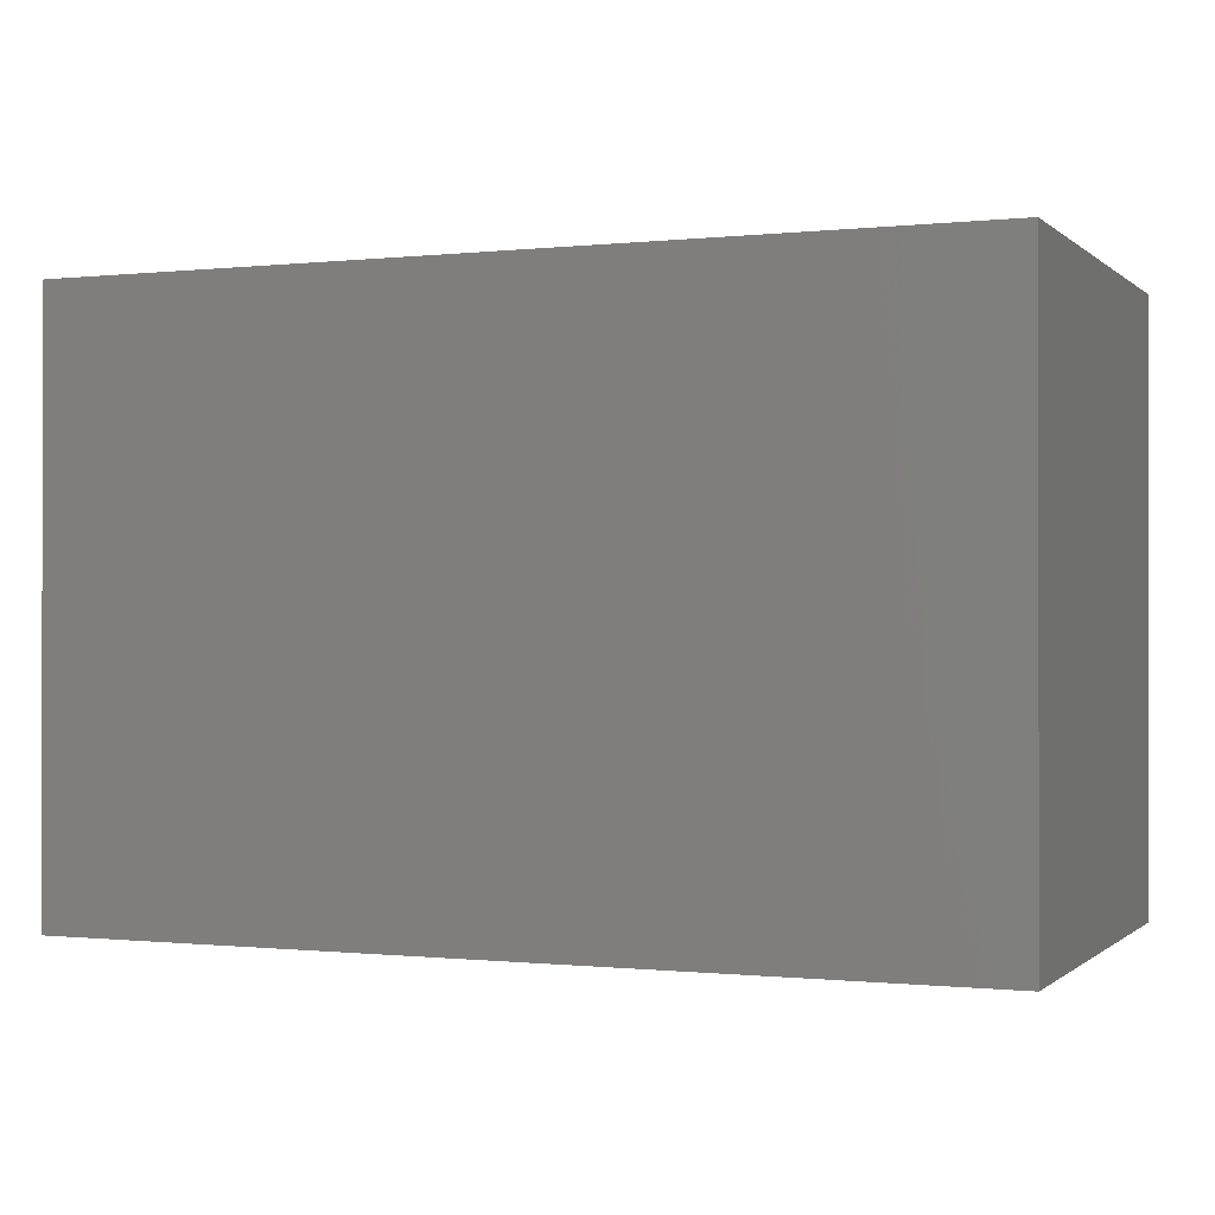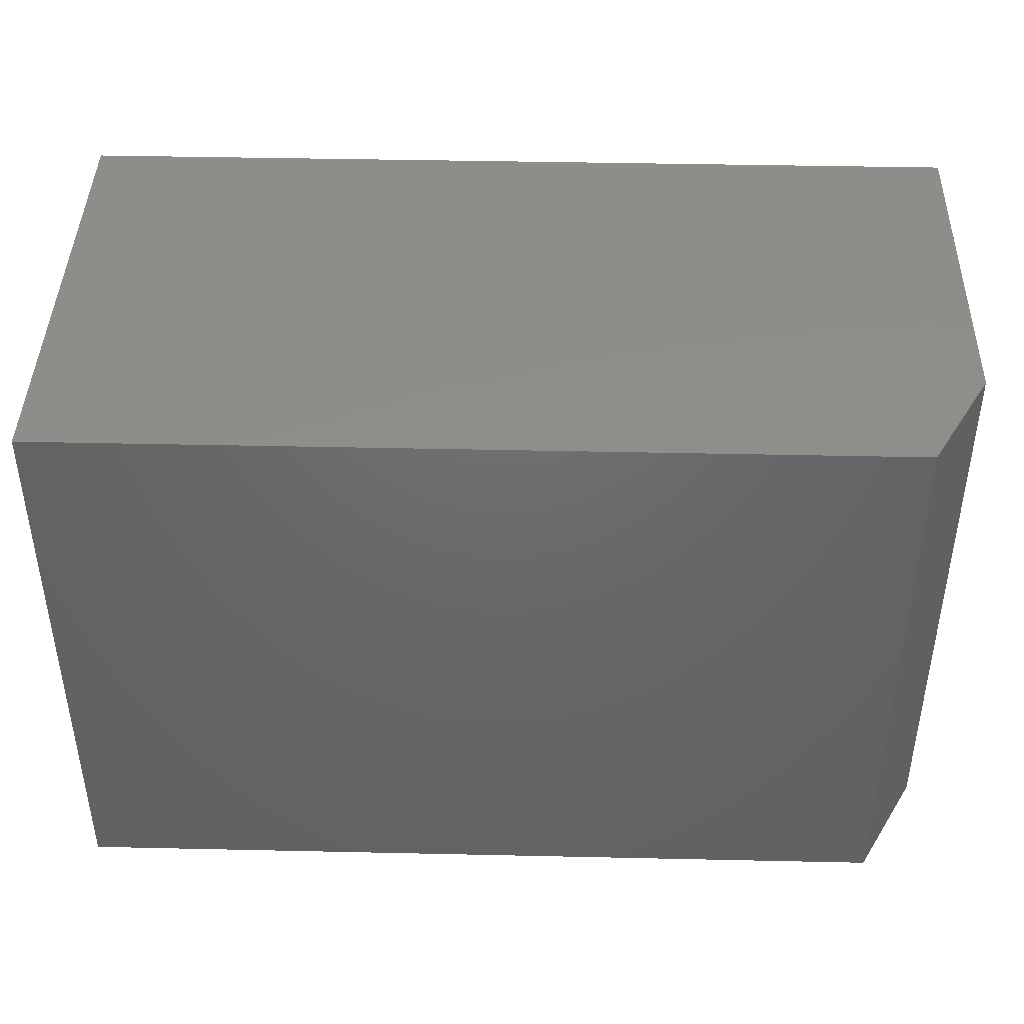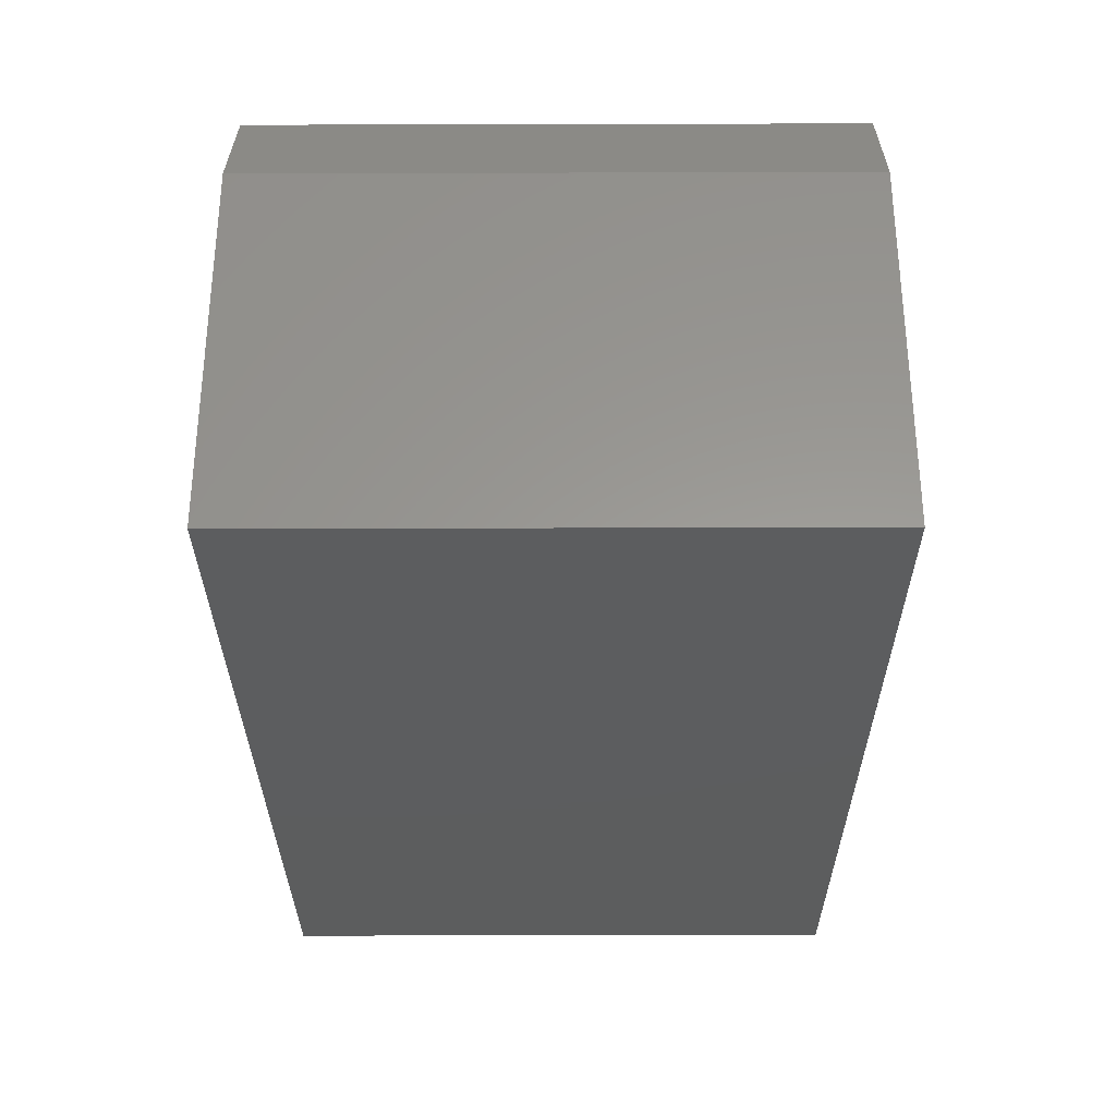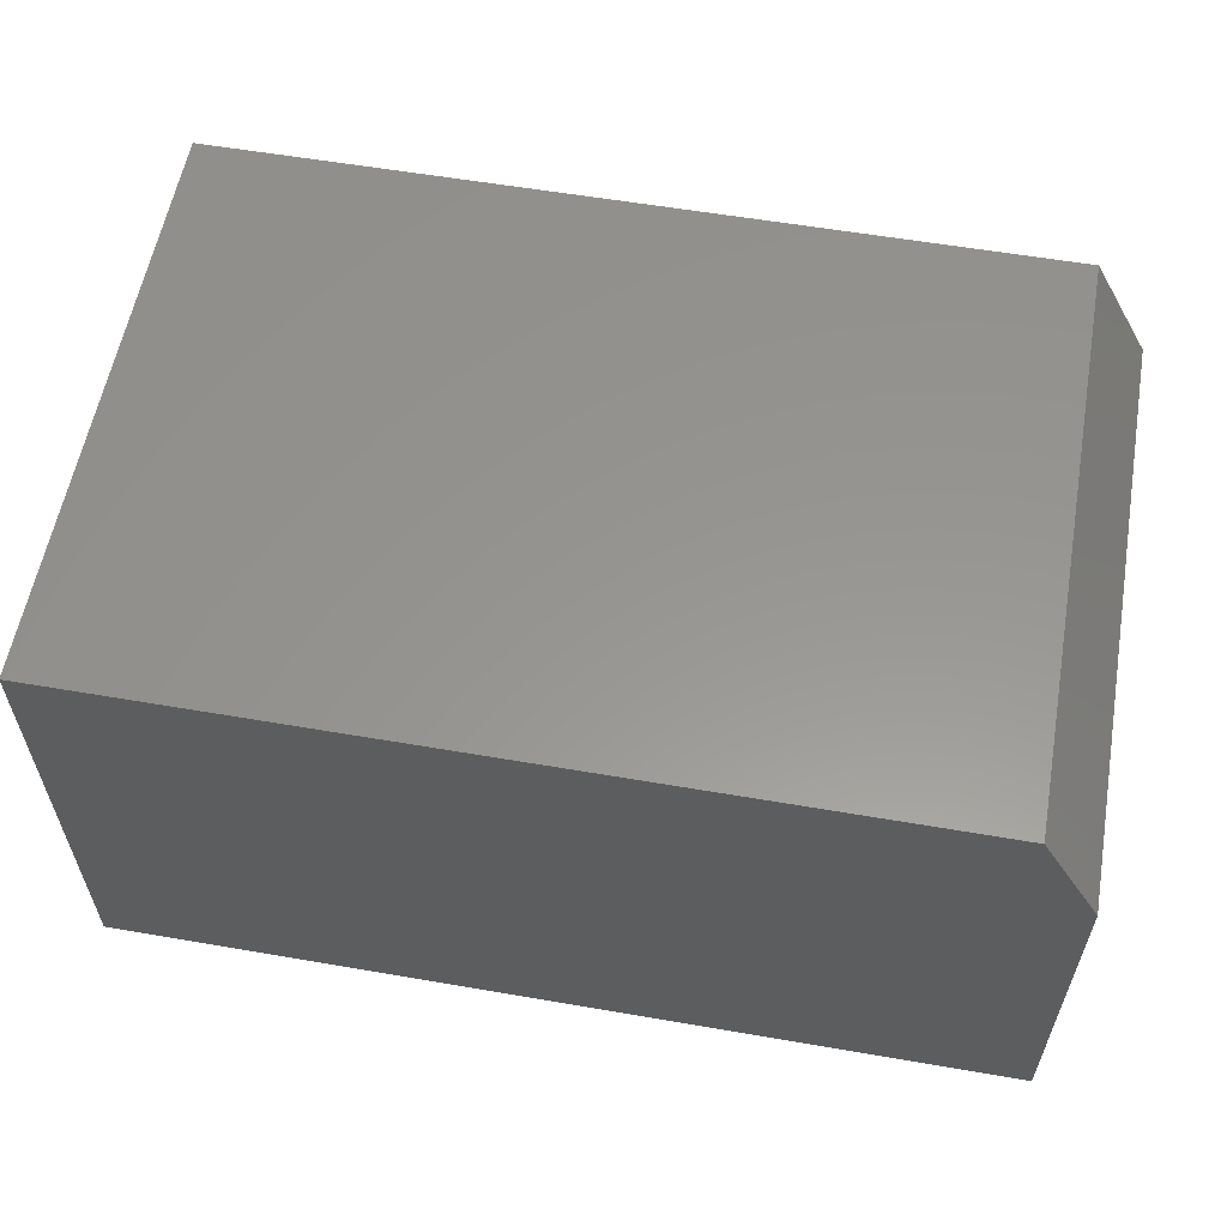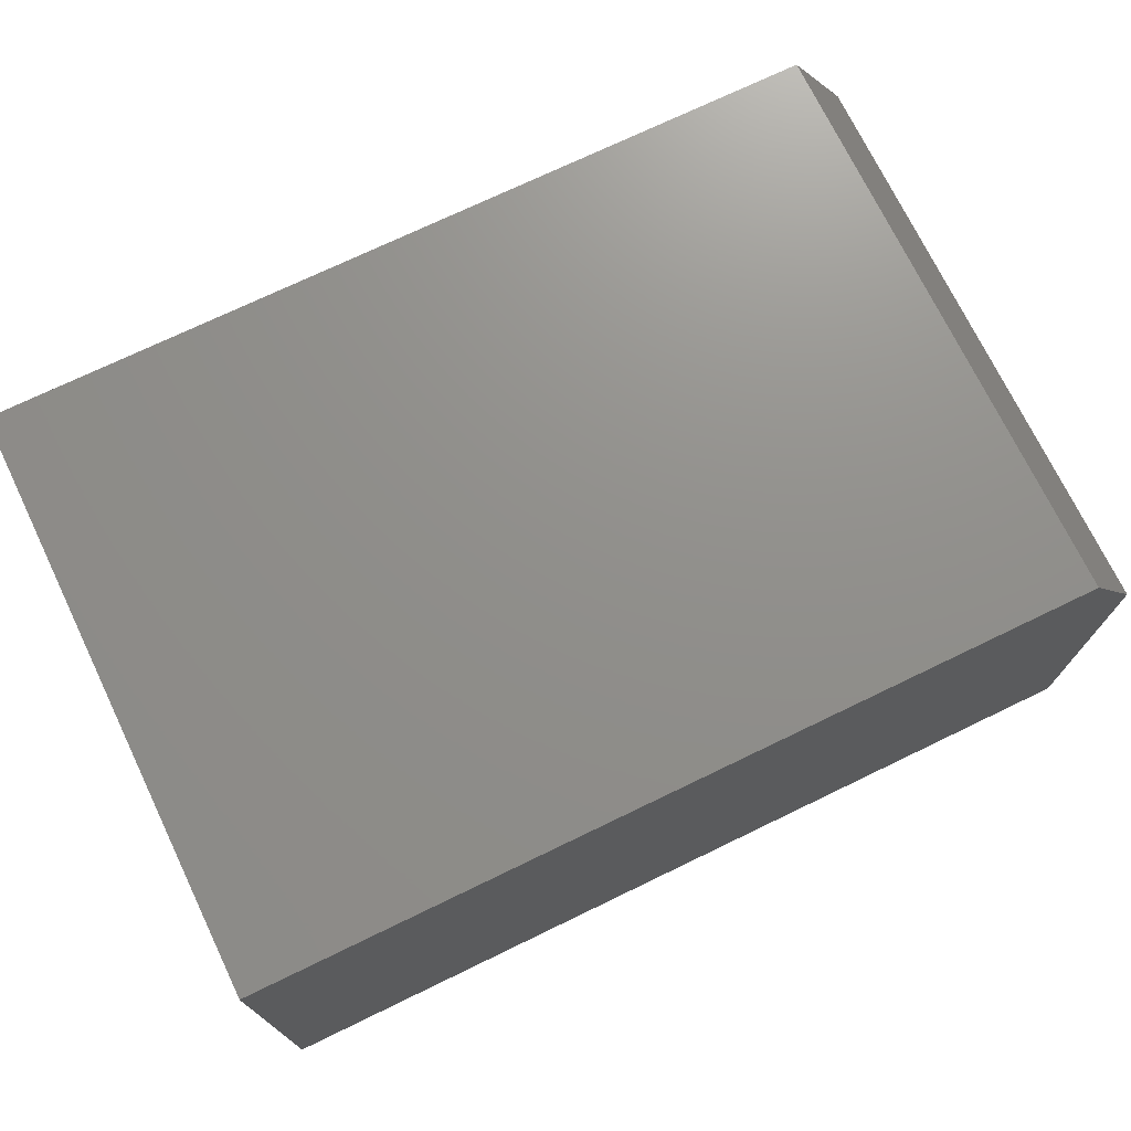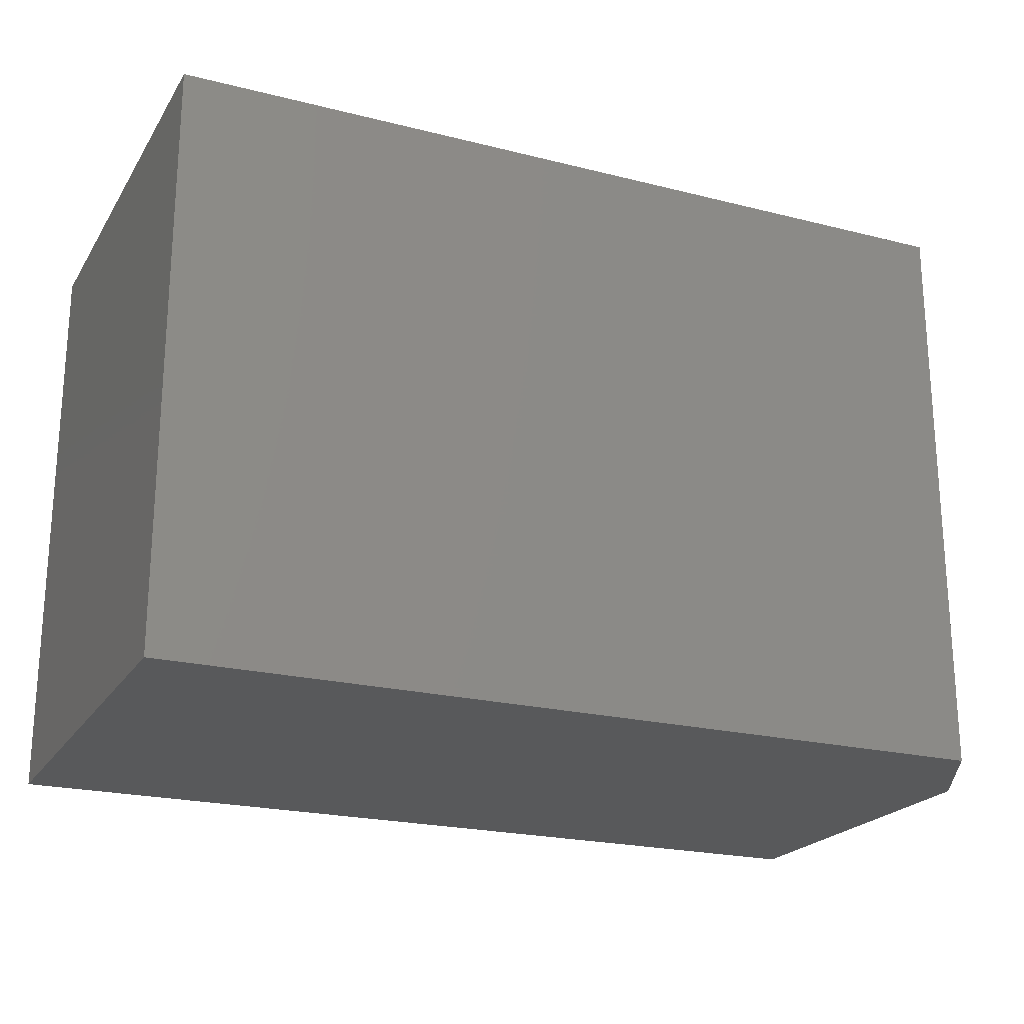
<metadata>
{"format":"stl","ext":"stl","renderer":"f3d","projection":"perspective","resolution":1024,"background":"white","views":[{"elev":-0.4,"azim":22.2,"up":"+Z"},{"elev":42.5,"azim":-178.5,"up":"+Z"},{"elev":-30.5,"azim":-89.8,"up":"+Y"},{"elev":58.1,"azim":-169.9,"up":"+Y"},{"elev":72.8,"azim":154.2,"up":"+Y"},{"elev":-21.8,"azim":156.1,"up":"+Z"}]}
</metadata>
<code>
# stl→obj: 10 verts, 16 faces
v -0.2188 2.602e-18 -0.2422
v -0.2188 2.836e-17 0.2218
v 0.4453 3.946e-17 -0.2422
v 0.4453 6.522e-17 0.2218
v -0.2656 -0.375 0.2218
v -0.2656 -0.08594 0.2218
v -0.2656 -0.375 -0.2422
v -0.2656 -0.08594 -0.2422
v 0.4453 -0.375 0.2218
v 0.4453 -0.375 -0.2422
f 1 2 3
f 3 2 4
f 5 6 7
f 7 6 8
f 9 4 5
f 5 4 2
f 5 2 6
f 3 10 1
f 1 10 7
f 1 7 8
f 6 2 8
f 8 2 1
f 7 10 5
f 5 10 9
f 10 3 9
f 9 3 4

</code>
